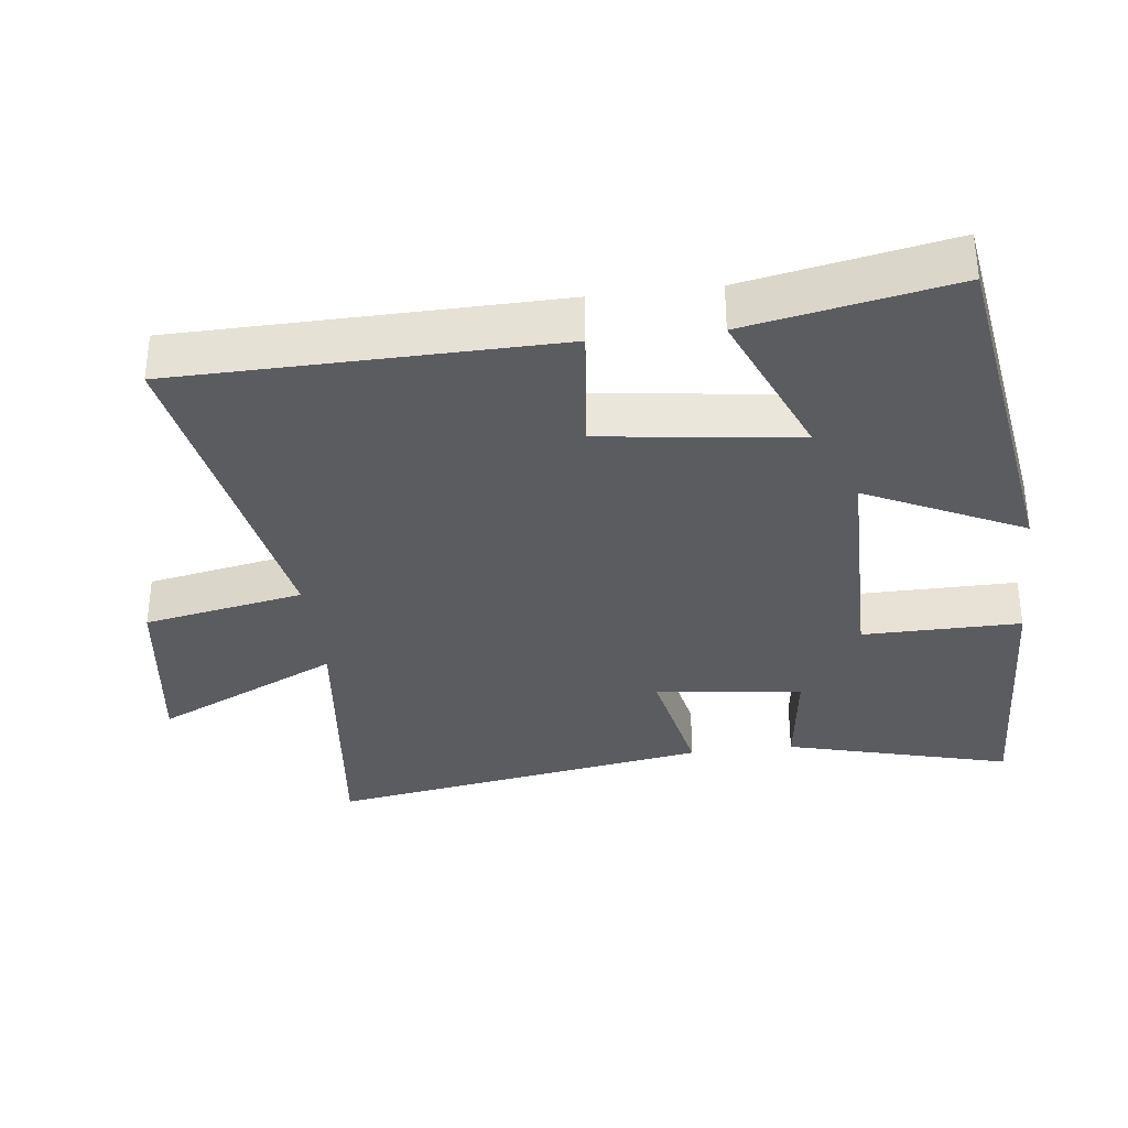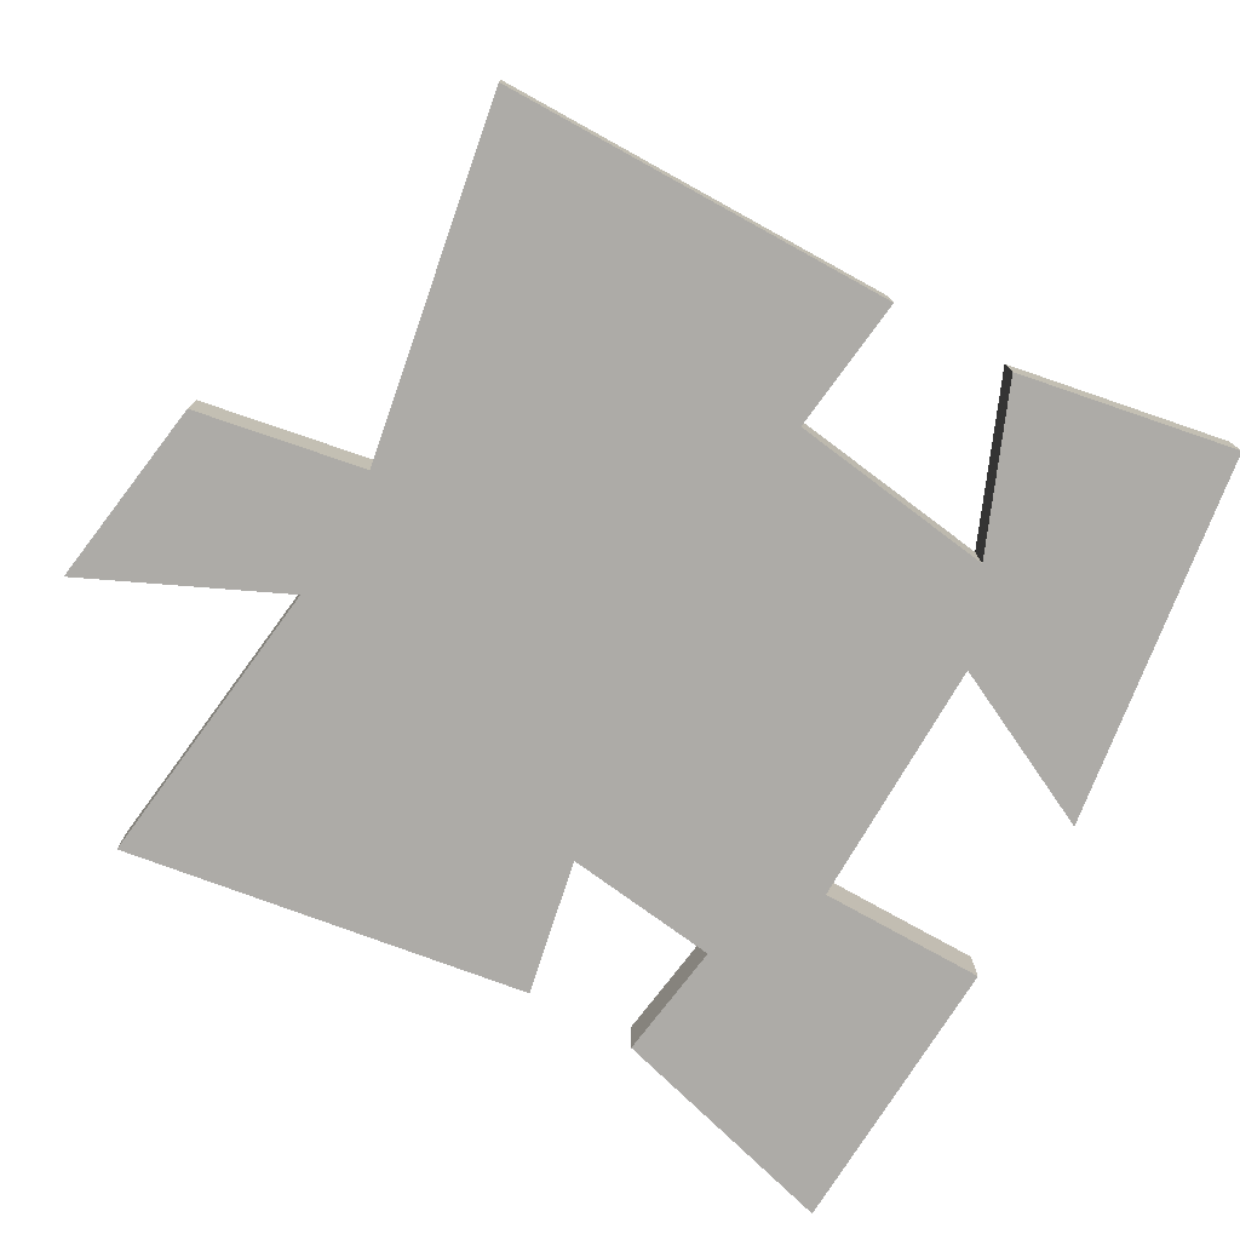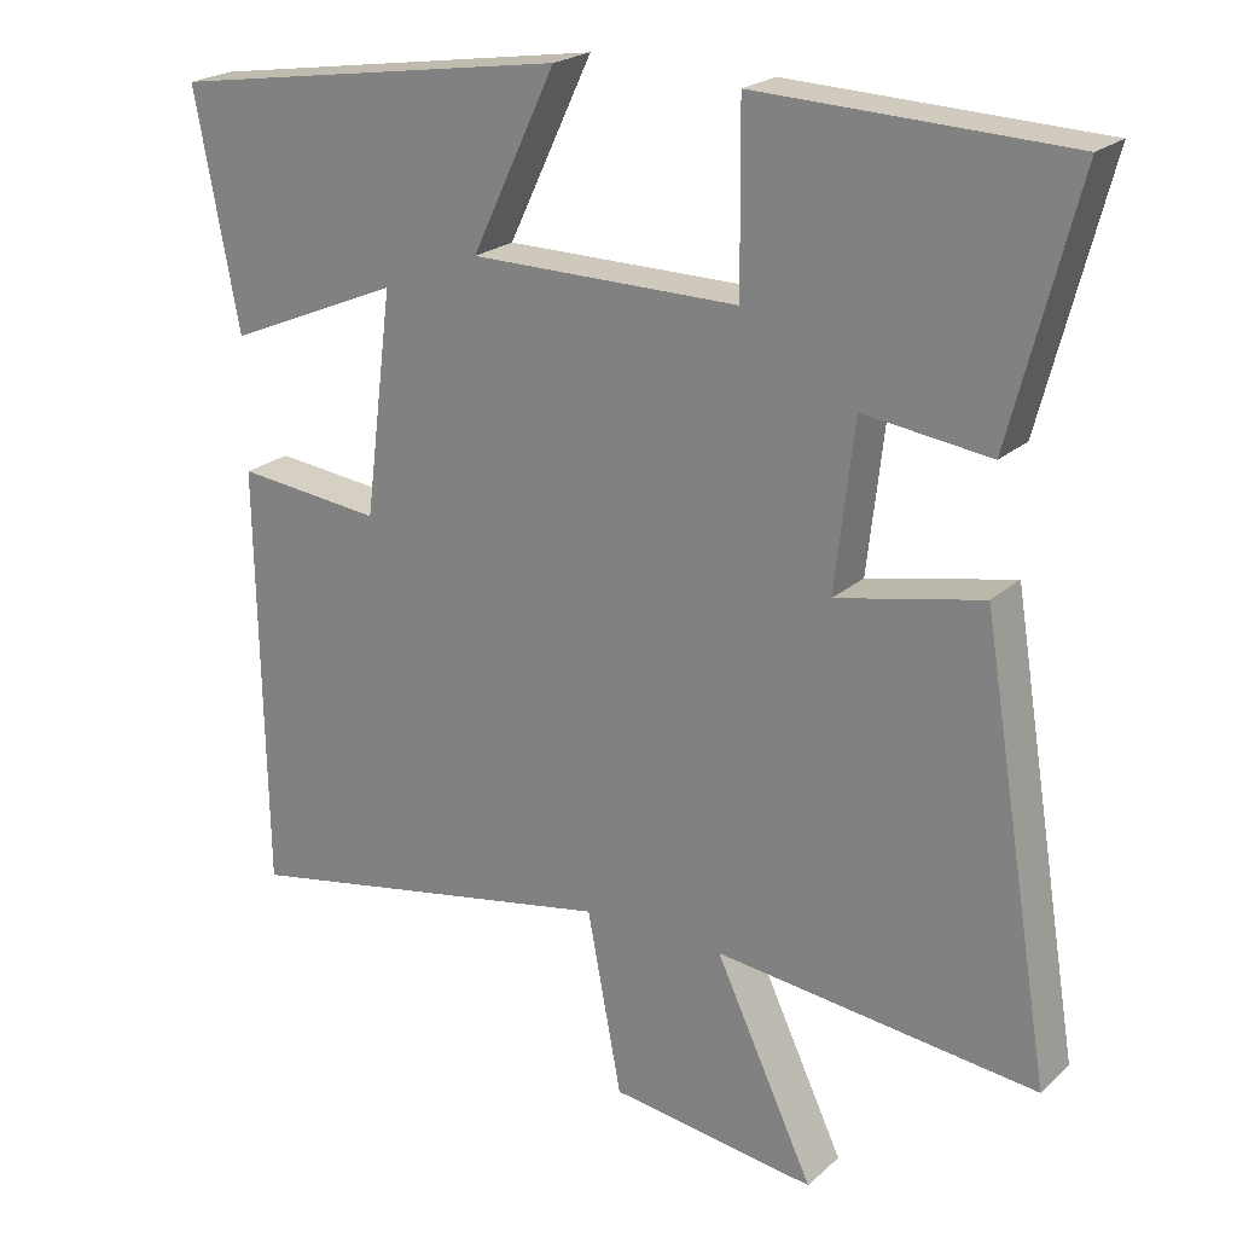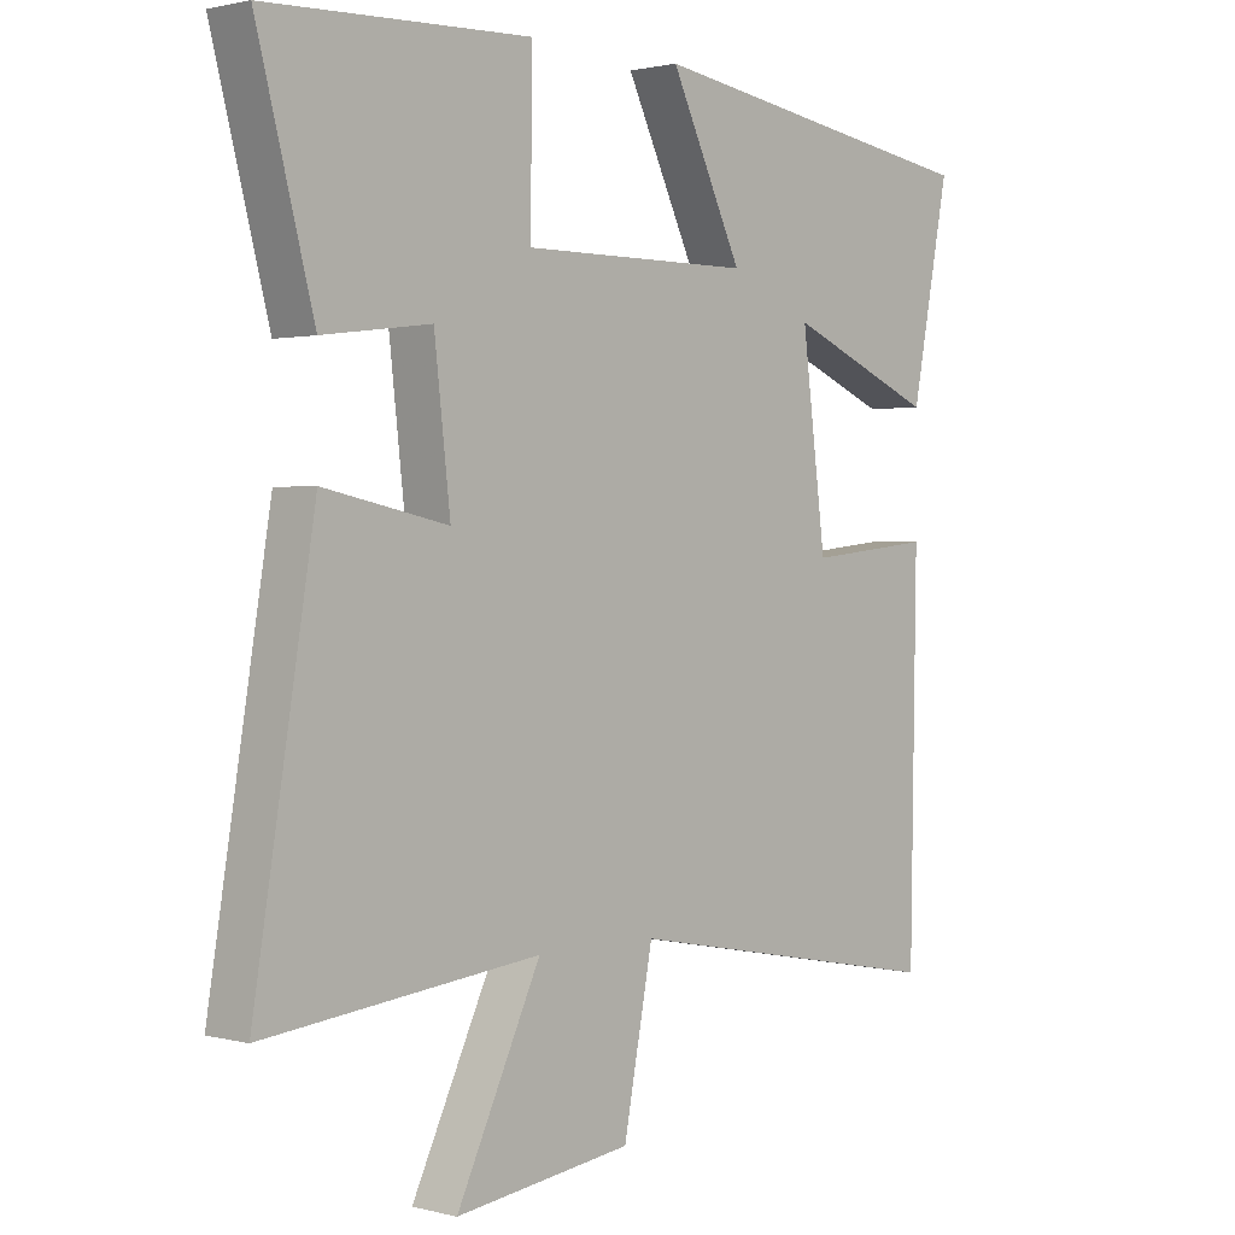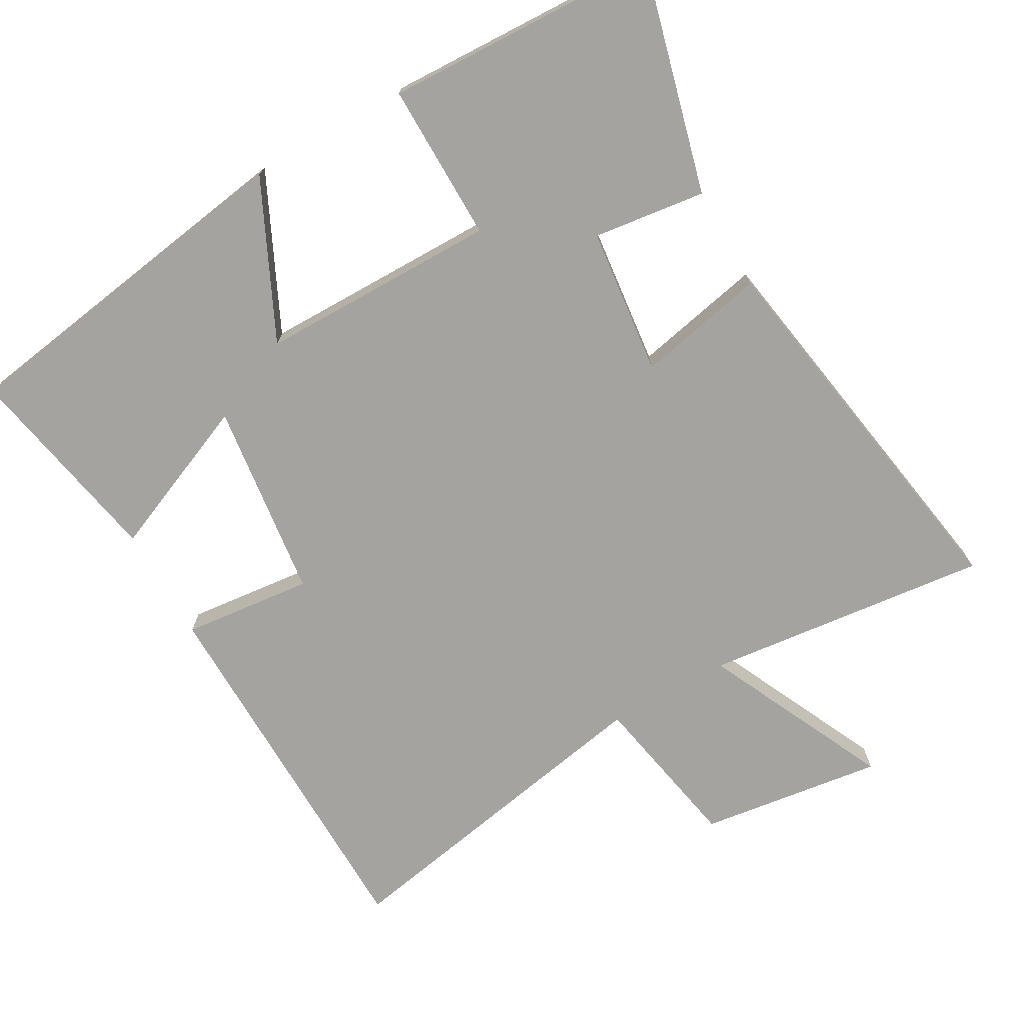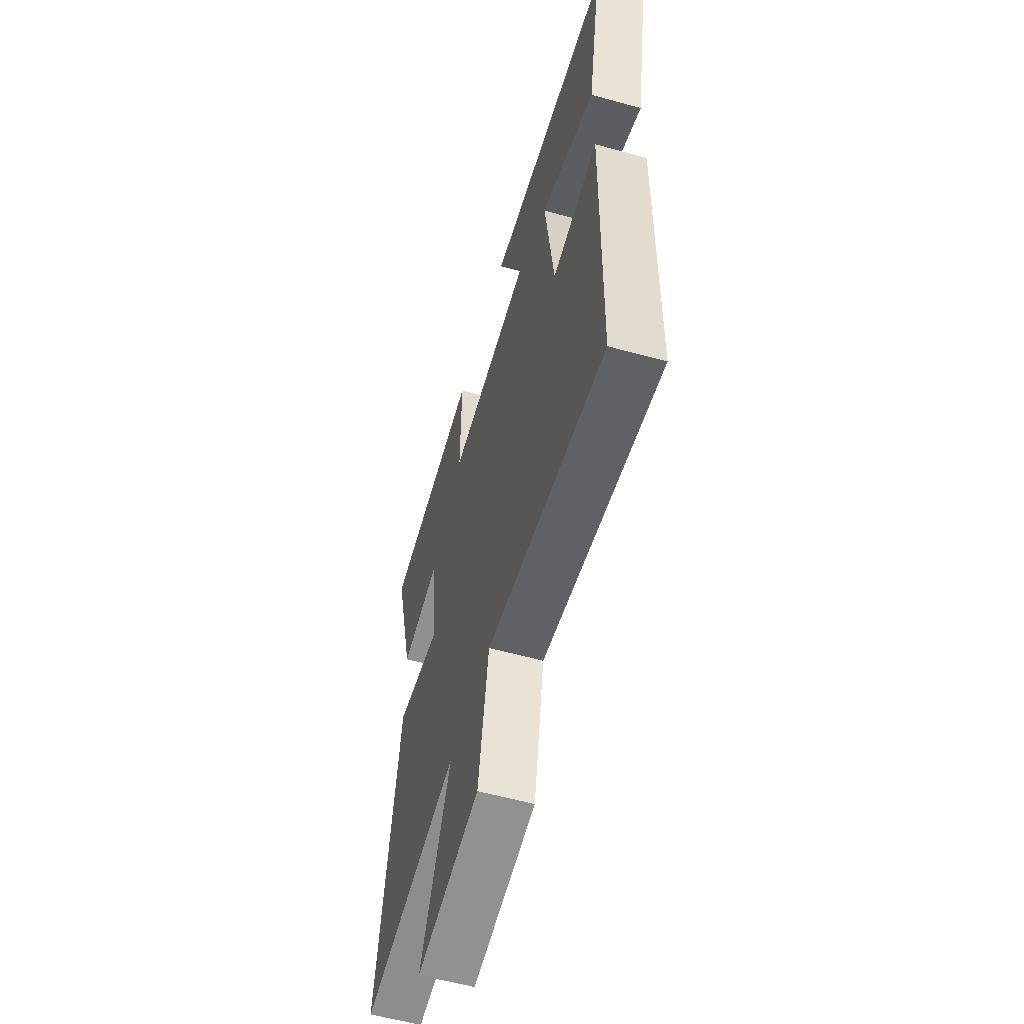
<metadata>
{"format":"obj","ext":"obj","renderer":"f3d","projection":"perspective","resolution":1024,"background":"white","views":[{"elev":-34.5,"azim":-83.2,"up":"+Y"},{"elev":-76.4,"azim":-119.8,"up":"+Y"},{"elev":22.1,"azim":33.9,"up":"+Z"},{"elev":1.3,"azim":132.9,"up":"+Z"},{"elev":-72.8,"azim":29.6,"up":"+Y"},{"elev":-58.3,"azim":-105.9,"up":"+Z"}]}
</metadata>
<code>
v -0.491 0.07 -0.591
v -0.5 0.07 -0.046
v -0.313 0.07 -0.066
v -0.277 0.07 0.218
v -0.5 0.07 0.124
v -0.557 0.07 0.421
v -0.043 0.07 0.5
v -0.151 0.07 0.274
v 0.193 0.07 0.272
v 0.191 0.07 0.5
v 0.585 0.07 0.485
v 0.5 0.07 0.16
v 0.338 0.07 0.181
v 0.314 0.07 -0.031
v 0.5 0.07 0.008
v 0.591 0.07 -0.546
v 0.18 0.07 -0.5
v 0.306 0.07 -0.767
v 0.042 0.07 -0.731
v -0.002 0.07 -0.5
v -0.491 0 -0.591
v -0.5 0 -0.046
v -0.313 0 -0.066
v -0.277 0 0.218
v -0.5 0 0.124
v -0.557 0 0.421
v -0.043 0 0.5
v -0.151 0 0.274
v 0.193 0 0.272
v 0.191 0 0.5
v 0.585 0 0.485
v 0.5 0 0.16
v 0.338 0 0.181
v 0.314 0 -0.031
v 0.5 0 0.008
v 0.591 0 -0.546
v 0.18 0 -0.5
v 0.306 0 -0.767
v 0.042 0 -0.731
v -0.002 0 -0.5
f 17 18 19 20
f 14 15 16 17
f 13 14 17 20
f 10 11 12 13
f 9 10 13
f 8 9 13 20
f 5 6 7 8
f 4 5 8
f 3 4 8 20
f 1 2 3 20
f 40 39 38 37
f 37 36 35 34
f 40 37 34 33
f 33 32 31 30
f 33 30 29
f 40 33 29 28
f 28 27 26 25
f 28 25 24
f 40 28 24 23
f 40 23 22 21
f 1 21 22 2
f 2 22 23 3
f 3 23 24 4
f 4 24 25 5
f 5 25 26 6
f 6 26 27 7
f 7 27 28 8
f 8 28 29 9
f 9 29 30 10
f 10 30 31 11
f 11 31 32 12
f 12 32 33 13
f 13 33 34 14
f 14 34 35 15
f 15 35 36 16
f 16 36 37 17
f 17 37 38 18
f 18 38 39 19
f 19 39 40 20
f 20 40 21 1

</code>
